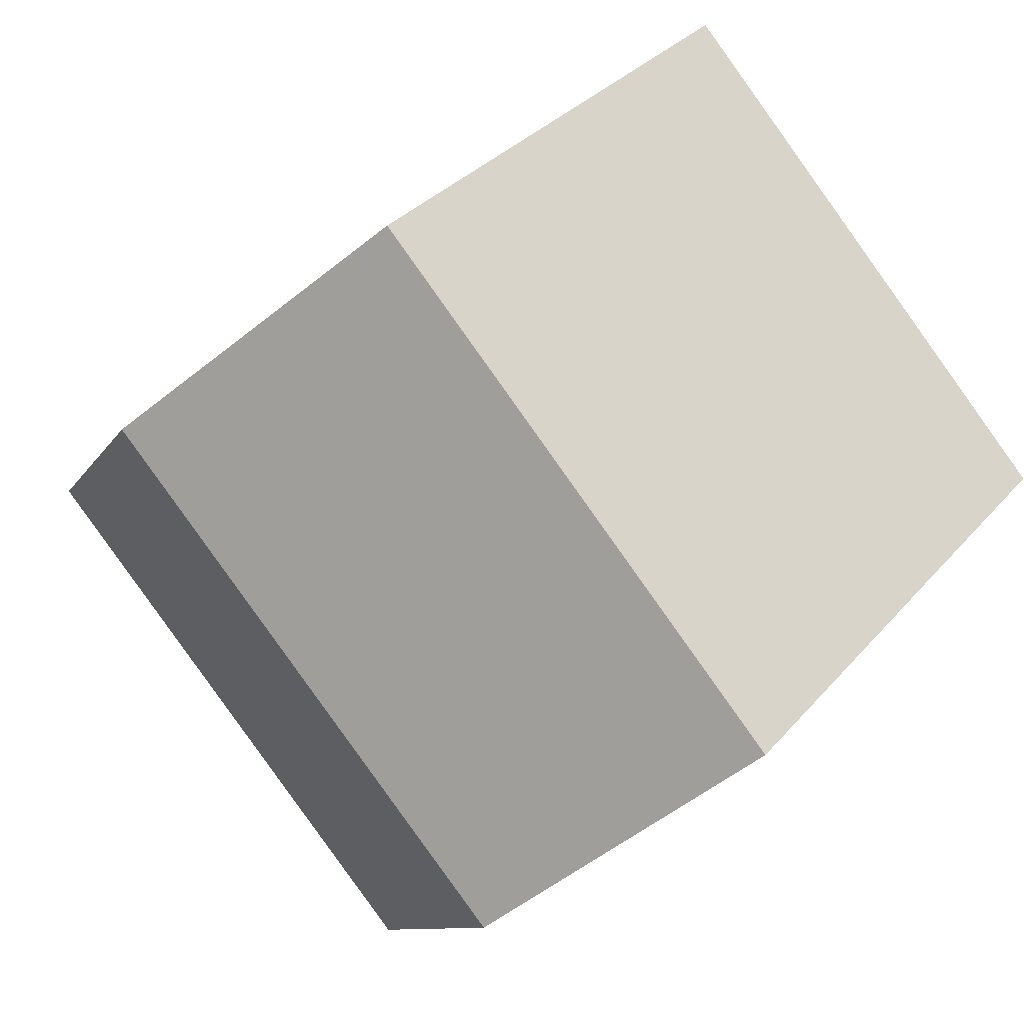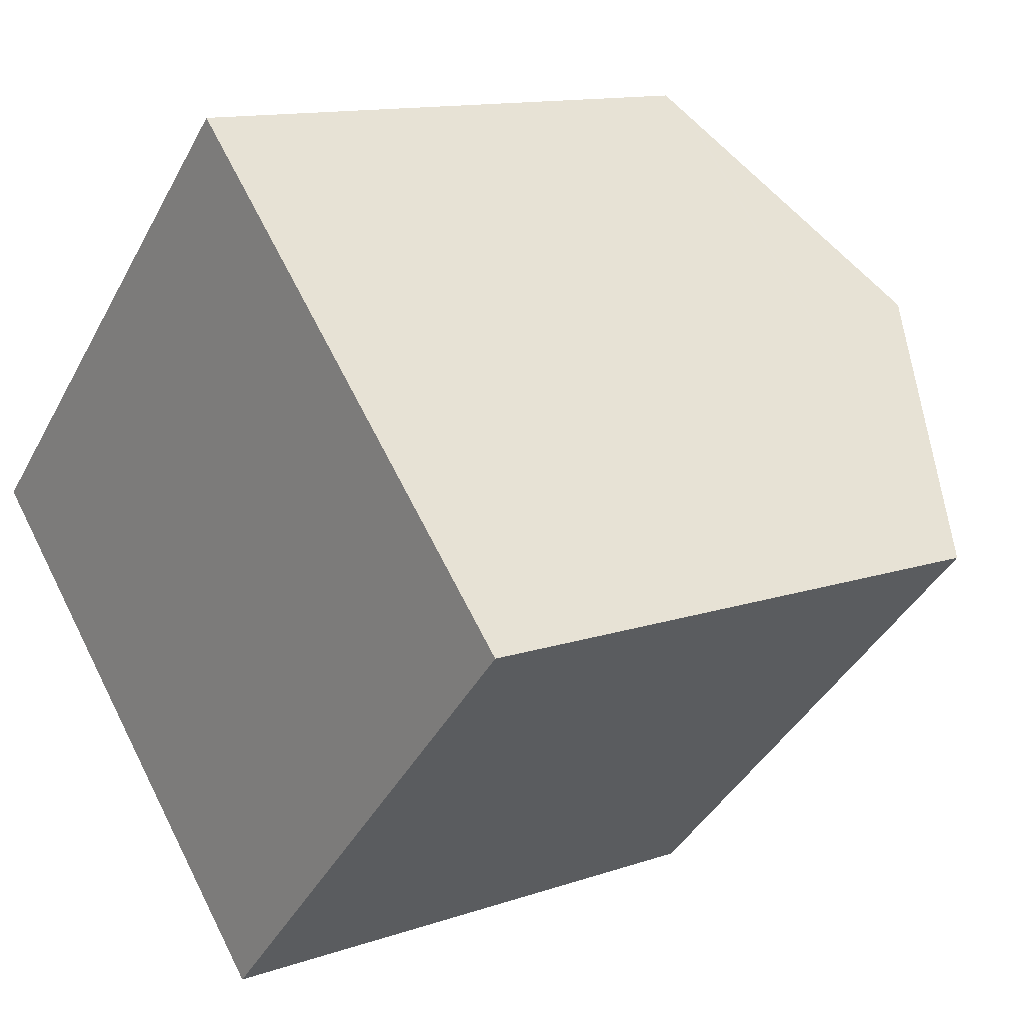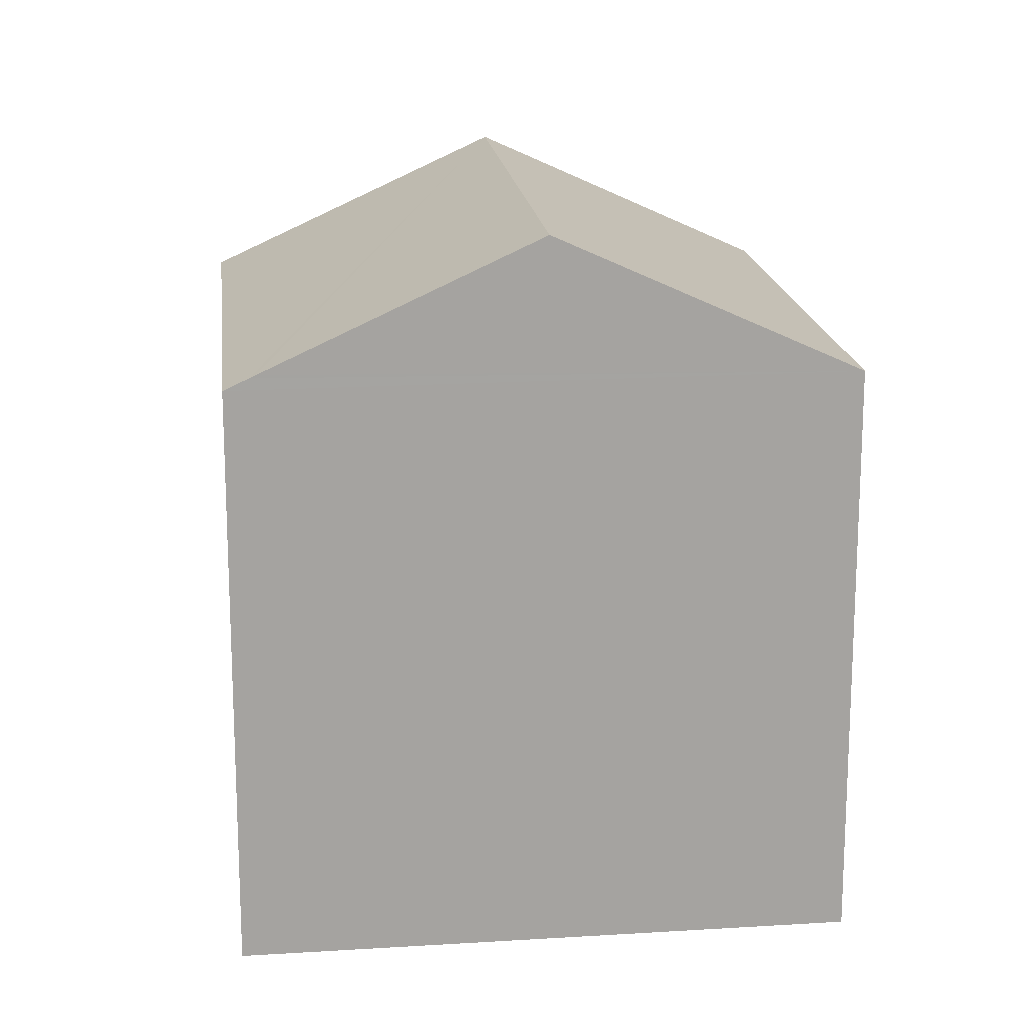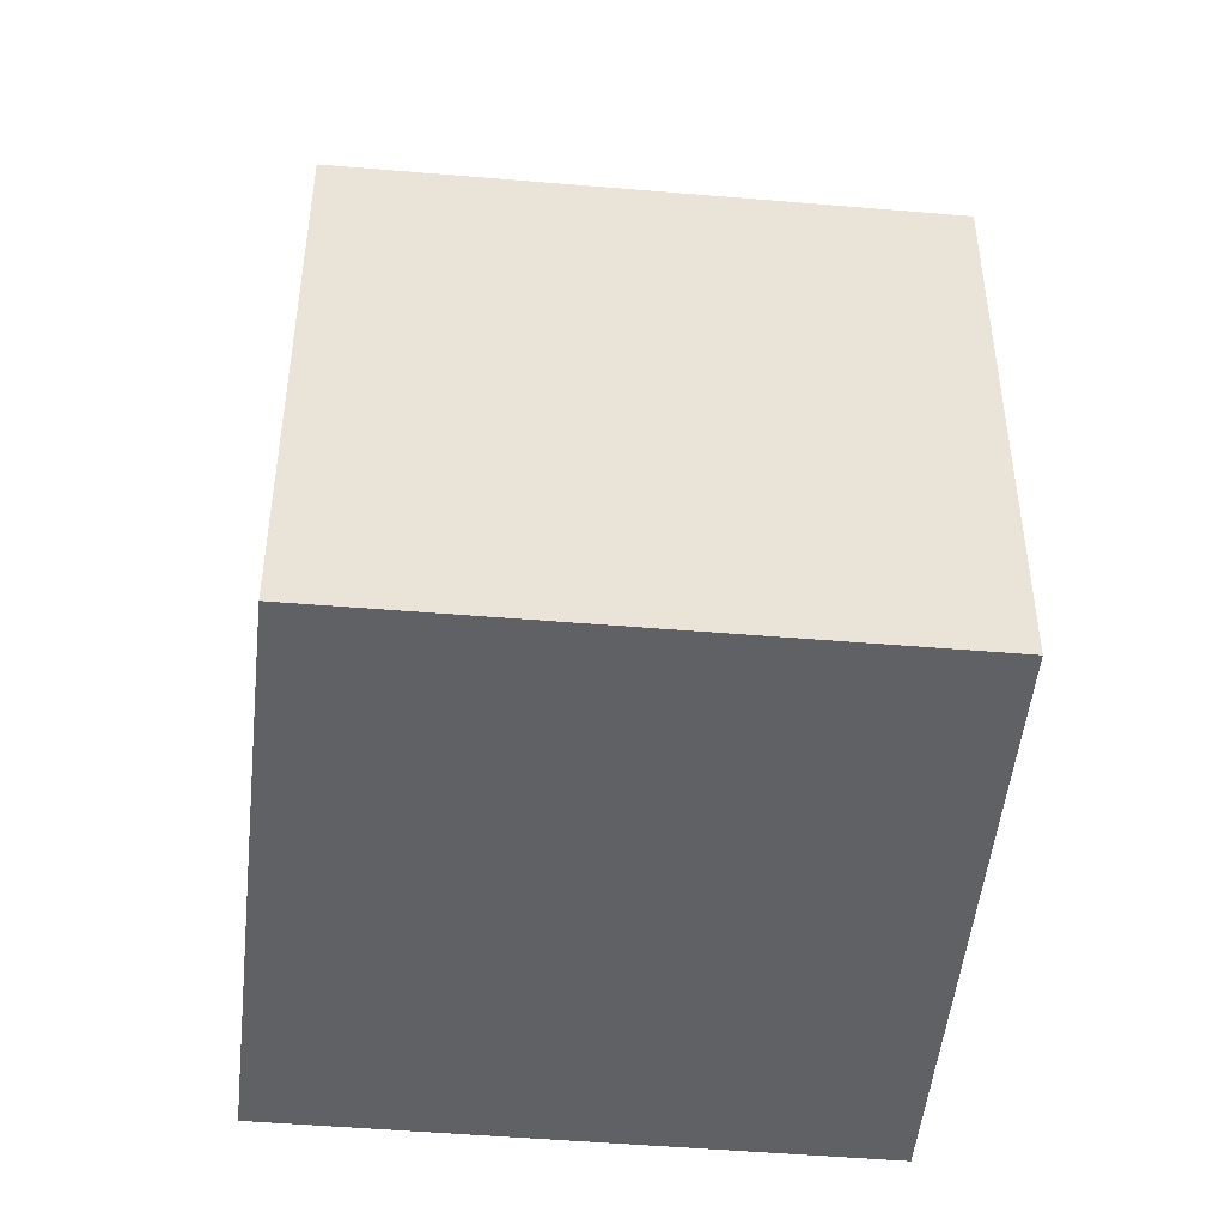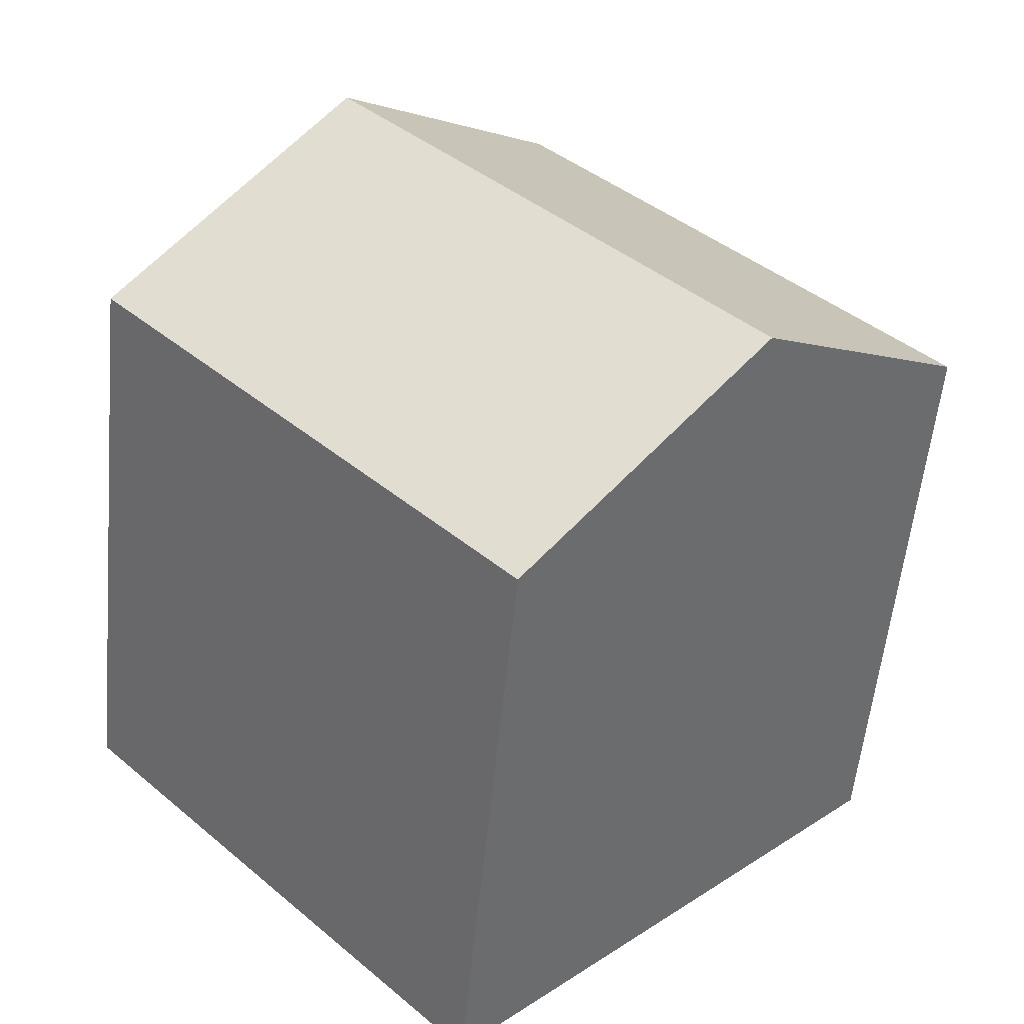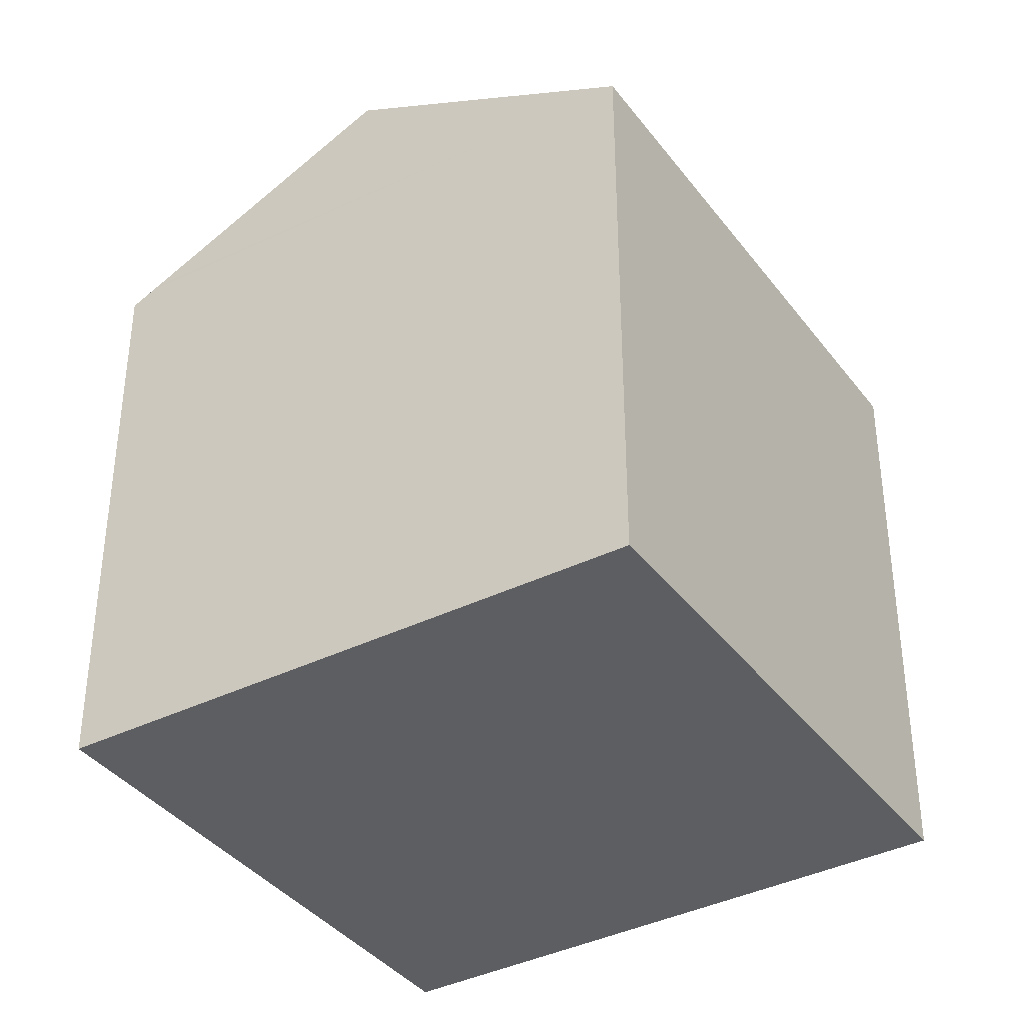
<metadata>
{"format":"obj","ext":"obj","renderer":"f3d","projection":"perspective","resolution":1024,"background":"white","views":[{"elev":32.3,"azim":-146.7,"up":"+Z"},{"elev":12.5,"azim":51.1,"up":"+Z"},{"elev":17.3,"azim":37.7,"up":"+Y"},{"elev":-48.2,"azim":128.6,"up":"+Y"},{"elev":-55.6,"azim":174.5,"up":"+Z"},{"elev":-38.2,"azim":76.7,"up":"+Y"}]}
</metadata>
<code>
v  4.155 13.62 -4.026
v  16.03 10.99 -0.062
v  8.32 10.98 -8.062
v  11.93 13.62 4.004
v  8.163 11.2 7.748
v  0 10.98 6.726e-16
v  7.828 10.98 8.081
v  8.251 11.26 7.661
v  8.32 4.937e-16 -8.062
v  0 0 0
v  4.155 2.465e-16 -4.026
v  7.828 -4.948e-16 8.081
v  8.163 -4.744e-16 7.748
v  16.03 3.796e-18 -0.062
v  11.93 -2.452e-16 4.004
v  8.251 -4.691e-16 7.661
g defaultobject
f 1 2 3
f 2 1 4
f 5 6 7
f 6 5 1
f 1 5 8
f 1 8 4
f 9 1 3
f 1 9 6
f 6 9 10
f 10 9 11
f 10 7 6
f 7 10 12
f 8 2 4
f 2 8 5
f 2 5 7
f 2 7 12
f 2 12 13
f 2 13 14
f 14 13 15
f 15 13 16
f 14 3 2
f 3 14 9
f 11 12 10
f 12 11 9
f 12 9 13
f 13 9 16
f 16 9 15
f 15 9 14

</code>
